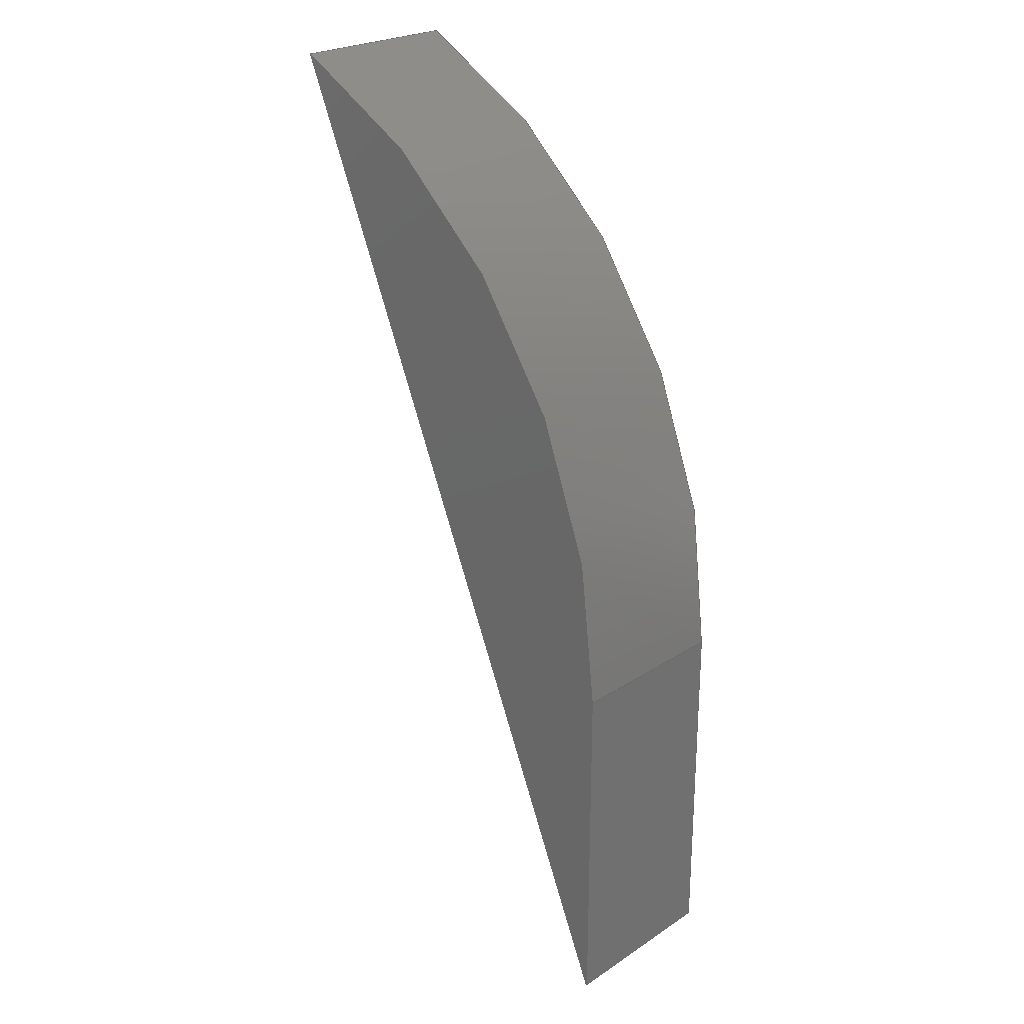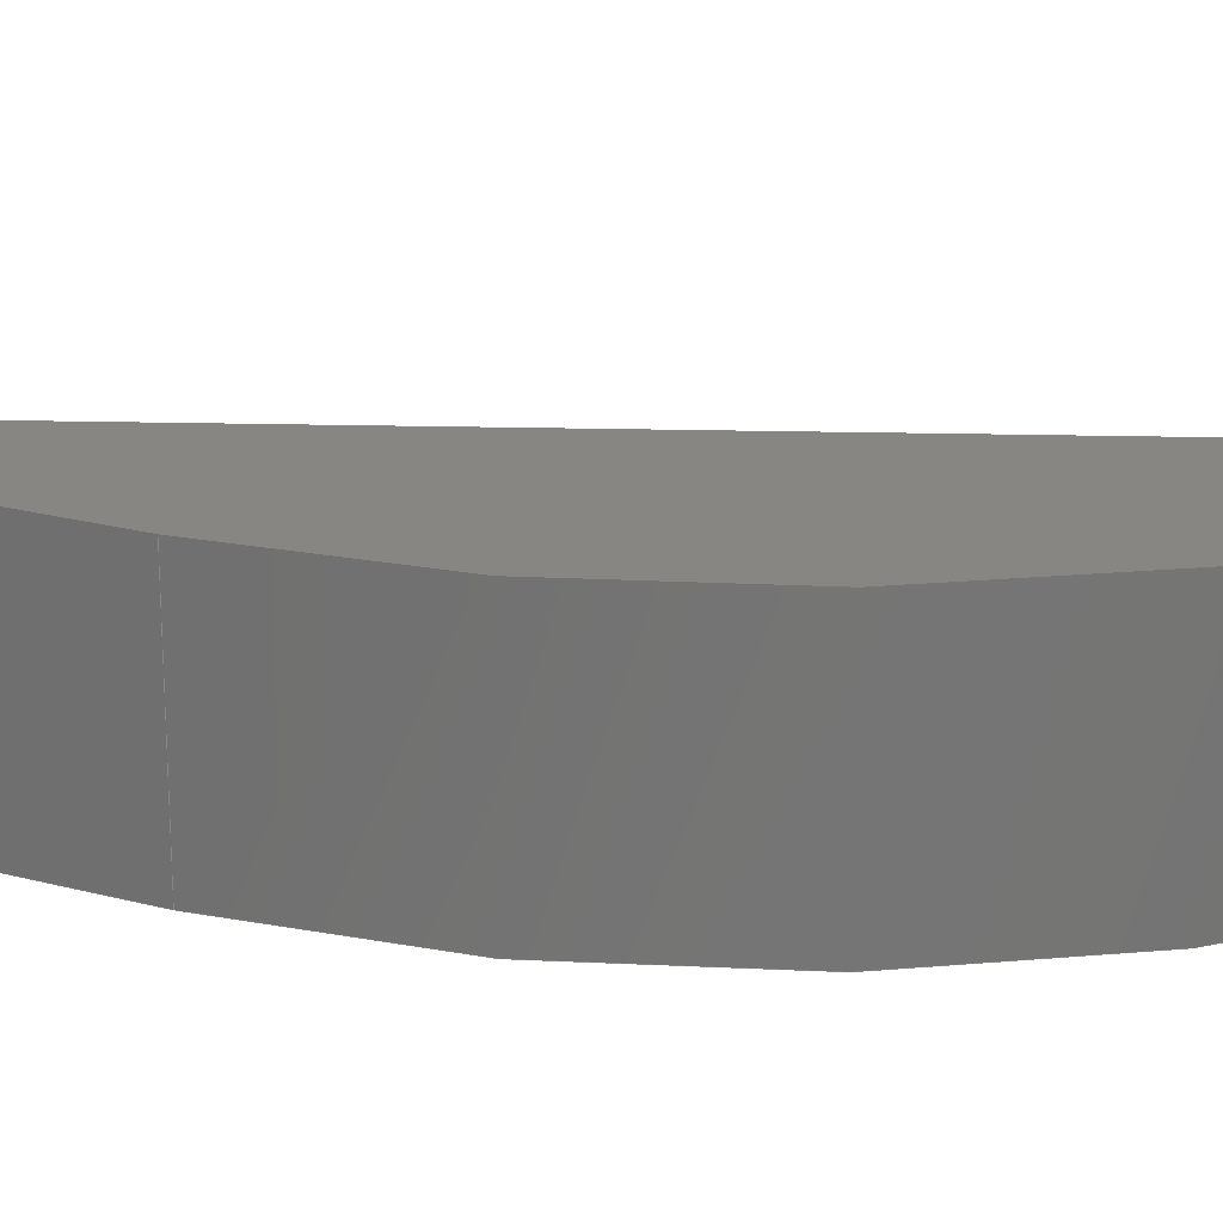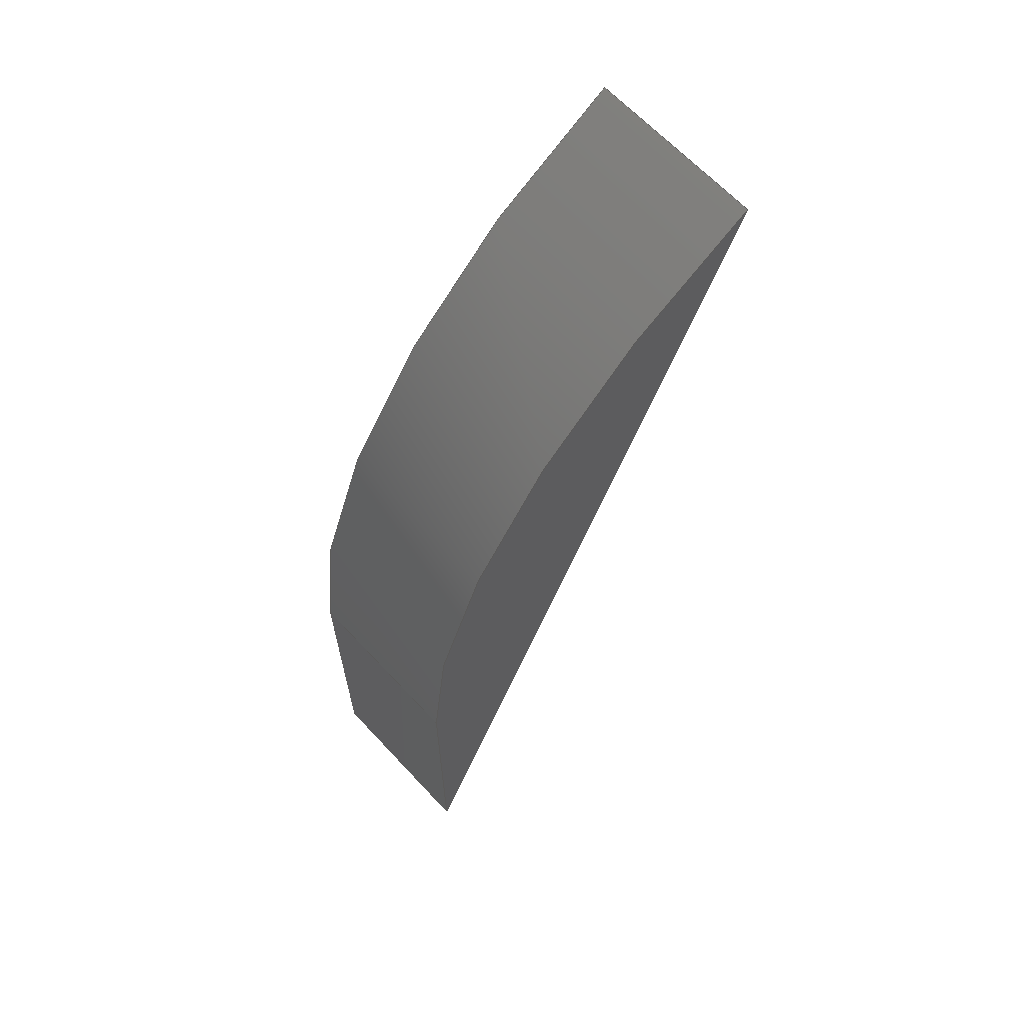
<metadata>
{"format":"step","ext":"step","renderer":"f3d","projection":"perspective","resolution":1024,"background":"white","views":[{"elev":24.7,"azim":43.5,"up":"+Y"},{"elev":22.6,"azim":114.7,"up":"+Z"},{"elev":65.3,"azim":137.0,"up":"+Y"}]}
</metadata>
<code>
ISO-10303-21;
DATA;
#1 = APPLICATION_PROTOCOL_DEFINITION('international standard',
  'config_control_design',1994,#2);
#2 = APPLICATION_CONTEXT(
'configuration controlled 3D designs of mechanical parts and assemblies'
  );
#3 = SHAPE_DEFINITION_REPRESENTATION(#4,#10);
#4 = PRODUCT_DEFINITION_SHAPE('','',#5);
#5 = PRODUCT_DEFINITION('design','',#6,#9);
#6 = PRODUCT_DEFINITION_FORMATION_WITH_SPECIFIED_SOURCE('','',#7,
  .NOT_KNOWN.);
#7 = PRODUCT('Open CASCADE STEP translator 7.5 116',
  'Open CASCADE STEP translator 7.5 116','',(#8));
#8 = MECHANICAL_CONTEXT('',#2,'mechanical');
#9 = DESIGN_CONTEXT('',#2,'design');
#10 = ADVANCED_BREP_SHAPE_REPRESENTATION('',(#11,#15),#269);
#11 = AXIS2_PLACEMENT_3D('',#12,#13,#14);
#12 = CARTESIAN_POINT('',(0,0,0));
#13 = DIRECTION('',(0,0,1));
#14 = DIRECTION('',(1,0,-0));
#15 = MANIFOLD_SOLID_BREP('',#16);
#16 = CLOSED_SHELL('',(#17,#137,#208,#257,#263));
#17 = ADVANCED_FACE('',(#18),#32,.F.);
#18 = FACE_BOUND('',#19,.F.);
#19 = EDGE_LOOP('',(#20,#55,#83,#111));
#20 = ORIENTED_EDGE('',*,*,#21,.T.);
#21 = EDGE_CURVE('',#22,#24,#26,.T.);
#22 = VERTEX_POINT('',#23);
#23 = CARTESIAN_POINT('',(-0.3088,0.75,4.592e-17)
  );
#24 = VERTEX_POINT('',#25);
#25 = CARTESIAN_POINT('',(-0.3088,0.75,0.1398));
#26 = SURFACE_CURVE('',#27,(#31,#43),.PCURVE_S1);
#27 = LINE('',#28,#29);
#28 = CARTESIAN_POINT('',(-0.3088,0.75,4.592e-17)
  );
#29 = VECTOR('',#30,1);
#30 = DIRECTION('',(0,0,1));
#31 = PCURVE('',#32,#37);
#32 = PLANE('',#33);
#33 = AXIS2_PLACEMENT_3D('',#34,#35,#36);
#34 = CARTESIAN_POINT('',(-0.3088,0.75,4.592e-17)
  );
#35 = DIRECTION('',(0.9247,0.3807,-0));
#36 = DIRECTION('',(0.3807,-0.9247,-5.662e-17)
  );
#37 = DEFINITIONAL_REPRESENTATION('',(#38),#42);
#38 = LINE('',#39,#40);
#39 = CARTESIAN_POINT('',(0,0));
#40 = VECTOR('',#41,1);
#41 = DIRECTION('',(-5.662e-17,-1));
#42 = ( GEOMETRIC_REPRESENTATION_CONTEXT(2) 
PARAMETRIC_REPRESENTATION_CONTEXT() REPRESENTATION_CONTEXT('2D SPACE',''
  ) );
#43 = PCURVE('',#44,#49);
#44 = CYLINDRICAL_SURFACE('',#45,0.5126);
#45 = AXIS2_PLACEMENT_3D('',#46,#47,#48);
#46 = CARTESIAN_POINT('',(-0.5126,0.2796,
    1.712e-17));
#47 = DIRECTION('',(4.492e-32,6.123e-17,-1));
#48 = DIRECTION('',(1,2.286e-07,1.4e-23));
#49 = DEFINITIONAL_REPRESENTATION('',(#50),#54);
#50 = LINE('',#51,#52);
#51 = CARTESIAN_POINT('',(-1.162,0));
#52 = VECTOR('',#53,1);
#53 = DIRECTION('',(-0,-1));
#54 = ( GEOMETRIC_REPRESENTATION_CONTEXT(2) 
PARAMETRIC_REPRESENTATION_CONTEXT() REPRESENTATION_CONTEXT('2D SPACE',''
  ) );
#55 = ORIENTED_EDGE('',*,*,#56,.T.);
#56 = EDGE_CURVE('',#24,#57,#59,.T.);
#57 = VERTEX_POINT('',#58);
#58 = CARTESIAN_POINT('',(0,-1.11e-16,0.1398));
#59 = SURFACE_CURVE('',#60,(#64,#71),.PCURVE_S1);
#60 = LINE('',#61,#62);
#61 = CARTESIAN_POINT('',(-0.3088,0.75,0.1398));
#62 = VECTOR('',#63,1);
#63 = DIRECTION('',(0.3807,-0.9247,-5.662e-17)
  );
#64 = PCURVE('',#32,#65);
#65 = DEFINITIONAL_REPRESENTATION('',(#66),#70);
#66 = LINE('',#67,#68);
#67 = CARTESIAN_POINT('',(-7.916e-18,-0.1398));
#68 = VECTOR('',#69,1);
#69 = DIRECTION('',(1,1.233e-32));
#70 = ( GEOMETRIC_REPRESENTATION_CONTEXT(2) 
PARAMETRIC_REPRESENTATION_CONTEXT() REPRESENTATION_CONTEXT('2D SPACE',''
  ) );
#71 = PCURVE('',#72,#77);
#72 = PLANE('',#73);
#73 = AXIS2_PLACEMENT_3D('',#74,#75,#76);
#74 = CARTESIAN_POINT('',(-0.3088,0.75,0.1398));
#75 = DIRECTION('',(0,0,1));
#76 = DIRECTION('',(1,0,-0));
#77 = DEFINITIONAL_REPRESENTATION('',(#78),#82);
#78 = LINE('',#79,#80);
#79 = CARTESIAN_POINT('',(0,0));
#80 = VECTOR('',#81,1);
#81 = DIRECTION('',(0.3807,-0.9247));
#82 = ( GEOMETRIC_REPRESENTATION_CONTEXT(2) 
PARAMETRIC_REPRESENTATION_CONTEXT() REPRESENTATION_CONTEXT('2D SPACE',''
  ) );
#83 = ORIENTED_EDGE('',*,*,#84,.F.);
#84 = EDGE_CURVE('',#85,#57,#87,.T.);
#85 = VERTEX_POINT('',#86);
#86 = CARTESIAN_POINT('',(0,-1.11e-16,0));
#87 = SURFACE_CURVE('',#88,(#92,#99),.PCURVE_S1);
#88 = LINE('',#89,#90);
#89 = CARTESIAN_POINT('',(0,-1.11e-16,0));
#90 = VECTOR('',#91,1);
#91 = DIRECTION('',(0,0,1));
#92 = PCURVE('',#32,#93);
#93 = DEFINITIONAL_REPRESENTATION('',(#94),#98);
#94 = LINE('',#95,#96);
#95 = CARTESIAN_POINT('',(0.8111,1.233e-32));
#96 = VECTOR('',#97,1);
#97 = DIRECTION('',(-5.662e-17,-1));
#98 = ( GEOMETRIC_REPRESENTATION_CONTEXT(2) 
PARAMETRIC_REPRESENTATION_CONTEXT() REPRESENTATION_CONTEXT('2D SPACE',''
  ) );
#99 = PCURVE('',#100,#105);
#100 = PLANE('',#101);
#101 = AXIS2_PLACEMENT_3D('',#102,#103,#104);
#102 = CARTESIAN_POINT('',(0,-1.11e-16,0));
#103 = DIRECTION('',(-1,9.926e-16,0));
#104 = DIRECTION('',(9.926e-16,1,6.123e-17));
#105 = DEFINITIONAL_REPRESENTATION('',(#106),#110);
#106 = LINE('',#107,#108);
#107 = CARTESIAN_POINT('',(0,0));
#108 = VECTOR('',#109,1);
#109 = DIRECTION('',(6.123e-17,-1));
#110 = ( GEOMETRIC_REPRESENTATION_CONTEXT(2) 
PARAMETRIC_REPRESENTATION_CONTEXT() REPRESENTATION_CONTEXT('2D SPACE',''
  ) );
#111 = ORIENTED_EDGE('',*,*,#112,.F.);
#112 = EDGE_CURVE('',#22,#85,#113,.T.);
#113 = SURFACE_CURVE('',#114,(#118,#125),.PCURVE_S1);
#114 = LINE('',#115,#116);
#115 = CARTESIAN_POINT('',(-0.3088,0.75,4.592e-17
    ));
#116 = VECTOR('',#117,1);
#117 = DIRECTION('',(0.3807,-0.9247,-5.662e-17)
  );
#118 = PCURVE('',#32,#119);
#119 = DEFINITIONAL_REPRESENTATION('',(#120),#124);
#120 = LINE('',#121,#122);
#121 = CARTESIAN_POINT('',(0,0));
#122 = VECTOR('',#123,1);
#123 = DIRECTION('',(1,1.233e-32));
#124 = ( GEOMETRIC_REPRESENTATION_CONTEXT(2) 
PARAMETRIC_REPRESENTATION_CONTEXT() REPRESENTATION_CONTEXT('2D SPACE',''
  ) );
#125 = PCURVE('',#126,#131);
#126 = PLANE('',#127);
#127 = AXIS2_PLACEMENT_3D('',#128,#129,#130);
#128 = CARTESIAN_POINT('',(-0.3088,0.75,4.592e-17
    ));
#129 = DIRECTION('',(0,0,1));
#130 = DIRECTION('',(1,0,-0));
#131 = DEFINITIONAL_REPRESENTATION('',(#132),#136);
#132 = LINE('',#133,#134);
#133 = CARTESIAN_POINT('',(0,0));
#134 = VECTOR('',#135,1);
#135 = DIRECTION('',(0.3807,-0.9247));
#136 = ( GEOMETRIC_REPRESENTATION_CONTEXT(2) 
PARAMETRIC_REPRESENTATION_CONTEXT() REPRESENTATION_CONTEXT('2D SPACE',''
  ) );
#137 = ADVANCED_FACE('',(#138),#100,.F.);
#138 = FACE_BOUND('',#139,.F.);
#139 = EDGE_LOOP('',(#140,#141,#164,#187));
#140 = ORIENTED_EDGE('',*,*,#84,.T.);
#141 = ORIENTED_EDGE('',*,*,#142,.T.);
#142 = EDGE_CURVE('',#57,#143,#145,.T.);
#143 = VERTEX_POINT('',#144);
#144 = CARTESIAN_POINT('',(3.053e-16,0.2796,
    0.1398));
#145 = SURFACE_CURVE('',#146,(#150,#157),.PCURVE_S1);
#146 = LINE('',#147,#148);
#147 = CARTESIAN_POINT('',(0,-1.11e-16,0.1398));
#148 = VECTOR('',#149,1);
#149 = DIRECTION('',(9.926e-16,1,6.123e-17));
#150 = PCURVE('',#100,#151);
#151 = DEFINITIONAL_REPRESENTATION('',(#152),#156);
#152 = LINE('',#153,#154);
#153 = CARTESIAN_POINT('',(8.561e-18,-0.1398));
#154 = VECTOR('',#155,1);
#155 = DIRECTION('',(1,0));
#156 = ( GEOMETRIC_REPRESENTATION_CONTEXT(2) 
PARAMETRIC_REPRESENTATION_CONTEXT() REPRESENTATION_CONTEXT('2D SPACE',''
  ) );
#157 = PCURVE('',#72,#158);
#158 = DEFINITIONAL_REPRESENTATION('',(#159),#163);
#159 = LINE('',#160,#161);
#160 = CARTESIAN_POINT('',(0.3088,-0.75));
#161 = VECTOR('',#162,1);
#162 = DIRECTION('',(9.926e-16,1));
#163 = ( GEOMETRIC_REPRESENTATION_CONTEXT(2) 
PARAMETRIC_REPRESENTATION_CONTEXT() REPRESENTATION_CONTEXT('2D SPACE',''
  ) );
#164 = ORIENTED_EDGE('',*,*,#165,.F.);
#165 = EDGE_CURVE('',#166,#143,#168,.T.);
#166 = VERTEX_POINT('',#167);
#167 = CARTESIAN_POINT('',(3.053e-16,0.2796,
    1.712e-17));
#168 = SURFACE_CURVE('',#169,(#173,#180),.PCURVE_S1);
#169 = LINE('',#170,#171);
#170 = CARTESIAN_POINT('',(3.053e-16,0.2796,
    1.712e-17));
#171 = VECTOR('',#172,1);
#172 = DIRECTION('',(0,0,1));
#173 = PCURVE('',#100,#174);
#174 = DEFINITIONAL_REPRESENTATION('',(#175),#179);
#175 = LINE('',#176,#177);
#176 = CARTESIAN_POINT('',(0.2796,0));
#177 = VECTOR('',#178,1);
#178 = DIRECTION('',(6.123e-17,-1));
#179 = ( GEOMETRIC_REPRESENTATION_CONTEXT(2) 
PARAMETRIC_REPRESENTATION_CONTEXT() REPRESENTATION_CONTEXT('2D SPACE',''
  ) );
#180 = PCURVE('',#44,#181);
#181 = DEFINITIONAL_REPRESENTATION('',(#182),#186);
#182 = LINE('',#183,#184);
#183 = CARTESIAN_POINT('',(-0,0));
#184 = VECTOR('',#185,1);
#185 = DIRECTION('',(-0,-1));
#186 = ( GEOMETRIC_REPRESENTATION_CONTEXT(2) 
PARAMETRIC_REPRESENTATION_CONTEXT() REPRESENTATION_CONTEXT('2D SPACE',''
  ) );
#187 = ORIENTED_EDGE('',*,*,#188,.F.);
#188 = EDGE_CURVE('',#85,#166,#189,.T.);
#189 = SURFACE_CURVE('',#190,(#194,#201),.PCURVE_S1);
#190 = LINE('',#191,#192);
#191 = CARTESIAN_POINT('',(0,-1.11e-16,0));
#192 = VECTOR('',#193,1);
#193 = DIRECTION('',(9.926e-16,1,6.123e-17));
#194 = PCURVE('',#100,#195);
#195 = DEFINITIONAL_REPRESENTATION('',(#196),#200);
#196 = LINE('',#197,#198);
#197 = CARTESIAN_POINT('',(0,0));
#198 = VECTOR('',#199,1);
#199 = DIRECTION('',(1,0));
#200 = ( GEOMETRIC_REPRESENTATION_CONTEXT(2) 
PARAMETRIC_REPRESENTATION_CONTEXT() REPRESENTATION_CONTEXT('2D SPACE',''
  ) );
#201 = PCURVE('',#126,#202);
#202 = DEFINITIONAL_REPRESENTATION('',(#203),#207);
#203 = LINE('',#204,#205);
#204 = CARTESIAN_POINT('',(0.3088,-0.75));
#205 = VECTOR('',#206,1);
#206 = DIRECTION('',(9.926e-16,1));
#207 = ( GEOMETRIC_REPRESENTATION_CONTEXT(2) 
PARAMETRIC_REPRESENTATION_CONTEXT() REPRESENTATION_CONTEXT('2D SPACE',''
  ) );
#208 = ADVANCED_FACE('',(#209),#44,.T.);
#209 = FACE_BOUND('',#210,.F.);
#210 = EDGE_LOOP('',(#211,#212,#234,#235));
#211 = ORIENTED_EDGE('',*,*,#165,.T.);
#212 = ORIENTED_EDGE('',*,*,#213,.T.);
#213 = EDGE_CURVE('',#143,#24,#214,.T.);
#214 = SURFACE_CURVE('',#215,(#220,#227),.PCURVE_S1);
#215 = CIRCLE('',#216,0.5126);
#216 = AXIS2_PLACEMENT_3D('',#217,#218,#219);
#217 = CARTESIAN_POINT('',(-0.5126,0.2796,0.1398
    ));
#218 = DIRECTION('',(-4.492e-32,-6.123e-17,1));
#219 = DIRECTION('',(1,2.286e-07,1.4e-23));
#220 = PCURVE('',#44,#221);
#221 = DEFINITIONAL_REPRESENTATION('',(#222),#226);
#222 = LINE('',#223,#224);
#223 = CARTESIAN_POINT('',(-0,-0.1398));
#224 = VECTOR('',#225,1);
#225 = DIRECTION('',(-1,0));
#226 = ( GEOMETRIC_REPRESENTATION_CONTEXT(2) 
PARAMETRIC_REPRESENTATION_CONTEXT() REPRESENTATION_CONTEXT('2D SPACE',''
  ) );
#227 = PCURVE('',#72,#228);
#228 = DEFINITIONAL_REPRESENTATION('',(#229),#233);
#229 = CIRCLE('',#230,0.5126);
#230 = AXIS2_PLACEMENT_2D('',#231,#232);
#231 = CARTESIAN_POINT('',(-0.2038,-0.4704));
#232 = DIRECTION('',(1,2.286e-07));
#233 = ( GEOMETRIC_REPRESENTATION_CONTEXT(2) 
PARAMETRIC_REPRESENTATION_CONTEXT() REPRESENTATION_CONTEXT('2D SPACE',''
  ) );
#234 = ORIENTED_EDGE('',*,*,#21,.F.);
#235 = ORIENTED_EDGE('',*,*,#236,.F.);
#236 = EDGE_CURVE('',#166,#22,#237,.T.);
#237 = SURFACE_CURVE('',#238,(#243,#250),.PCURVE_S1);
#238 = CIRCLE('',#239,0.5126);
#239 = AXIS2_PLACEMENT_3D('',#240,#241,#242);
#240 = CARTESIAN_POINT('',(-0.5126,0.2796,
    1.712e-17));
#241 = DIRECTION('',(-4.492e-32,-6.123e-17,1));
#242 = DIRECTION('',(1,2.286e-07,1.4e-23));
#243 = PCURVE('',#44,#244);
#244 = DEFINITIONAL_REPRESENTATION('',(#245),#249);
#245 = LINE('',#246,#247);
#246 = CARTESIAN_POINT('',(-0,0));
#247 = VECTOR('',#248,1);
#248 = DIRECTION('',(-1,0));
#249 = ( GEOMETRIC_REPRESENTATION_CONTEXT(2) 
PARAMETRIC_REPRESENTATION_CONTEXT() REPRESENTATION_CONTEXT('2D SPACE',''
  ) );
#250 = PCURVE('',#126,#251);
#251 = DEFINITIONAL_REPRESENTATION('',(#252),#256);
#252 = CIRCLE('',#253,0.5126);
#253 = AXIS2_PLACEMENT_2D('',#254,#255);
#254 = CARTESIAN_POINT('',(-0.2038,-0.4704));
#255 = DIRECTION('',(1,2.286e-07));
#256 = ( GEOMETRIC_REPRESENTATION_CONTEXT(2) 
PARAMETRIC_REPRESENTATION_CONTEXT() REPRESENTATION_CONTEXT('2D SPACE',''
  ) );
#257 = ADVANCED_FACE('',(#258),#126,.F.);
#258 = FACE_BOUND('',#259,.F.);
#259 = EDGE_LOOP('',(#260,#261,#262));
#260 = ORIENTED_EDGE('',*,*,#112,.T.);
#261 = ORIENTED_EDGE('',*,*,#188,.T.);
#262 = ORIENTED_EDGE('',*,*,#236,.T.);
#263 = ADVANCED_FACE('',(#264),#72,.T.);
#264 = FACE_BOUND('',#265,.T.);
#265 = EDGE_LOOP('',(#266,#267,#268));
#266 = ORIENTED_EDGE('',*,*,#56,.T.);
#267 = ORIENTED_EDGE('',*,*,#142,.T.);
#268 = ORIENTED_EDGE('',*,*,#213,.T.);
#269 = ( GEOMETRIC_REPRESENTATION_CONTEXT(3) 
GLOBAL_UNCERTAINTY_ASSIGNED_CONTEXT((#273)) GLOBAL_UNIT_ASSIGNED_CONTEXT
((#270,#271,#272)) REPRESENTATION_CONTEXT('Context #1',
  '3D Context with UNIT and UNCERTAINTY') );
#270 = ( LENGTH_UNIT() NAMED_UNIT(*) SI_UNIT(.MILLI.,.METRE.) );
#271 = ( NAMED_UNIT(*) PLANE_ANGLE_UNIT() SI_UNIT($,.RADIAN.) );
#272 = ( NAMED_UNIT(*) SI_UNIT($,.STERADIAN.) SOLID_ANGLE_UNIT() );
#273 = UNCERTAINTY_MEASURE_WITH_UNIT(LENGTH_MEASURE(1e-07),#270,
  'distance_accuracy_value','confusion accuracy');
#274 = PRODUCT_RELATED_PRODUCT_CATEGORY('detail',$,(#7));
#275 = PRODUCT_CATEGORY_RELATIONSHIP('','',#276,#274);
#276 = PRODUCT_CATEGORY('part',$);
#277 = CC_DESIGN_PERSON_AND_ORGANIZATION_ASSIGNMENT(#278,#281,(#6,#5));
#278 = PERSON_AND_ORGANIZATION(#279,#280);
#279 = PERSON('IP1270.1,tpethe','','tpethe,,,',$,$,$);
#280 = ORGANIZATION('IP1270.1','Unspecified','');
#281 = PERSON_AND_ORGANIZATION_ROLE('creator');
#282 = CC_DESIGN_PERSON_AND_ORGANIZATION_ASSIGNMENT(#278,#283,(#7));
#283 = PERSON_AND_ORGANIZATION_ROLE('design_owner');
#284 = CC_DESIGN_PERSON_AND_ORGANIZATION_ASSIGNMENT(#278,#285,(#6));
#285 = PERSON_AND_ORGANIZATION_ROLE('design_supplier');
#286 = CC_DESIGN_PERSON_AND_ORGANIZATION_ASSIGNMENT(#278,#287,(#288));
#287 = PERSON_AND_ORGANIZATION_ROLE('classification_officer');
#288 = SECURITY_CLASSIFICATION('','',#289);
#289 = SECURITY_CLASSIFICATION_LEVEL('unclassified');
#290 = CC_DESIGN_SECURITY_CLASSIFICATION(#288,(#6));
#291 = CC_DESIGN_DATE_AND_TIME_ASSIGNMENT(#292,#296,(#5));
#292 = DATE_AND_TIME(#293,#294);
#293 = CALENDAR_DATE(2024,30,5);
#294 = LOCAL_TIME(10,44,$,#295);
#295 = COORDINATED_UNIVERSAL_TIME_OFFSET(1,$,.AHEAD.);
#296 = DATE_TIME_ROLE('creation_date');
#297 = CC_DESIGN_DATE_AND_TIME_ASSIGNMENT(#292,#298,(#288));
#298 = DATE_TIME_ROLE('classification_date');
#299 = CC_DESIGN_APPROVAL(#300,(#6,#5,#288));
#300 = APPROVAL(#301,'');
#301 = APPROVAL_STATUS('not_yet_approved');
#302 = APPROVAL_PERSON_ORGANIZATION(#278,#300,#303);
#303 = APPROVAL_ROLE('approver');
#304 = APPROVAL_DATE_TIME(#292,#300);
ENDSEC;
END-ISO-10303-21;

</code>
